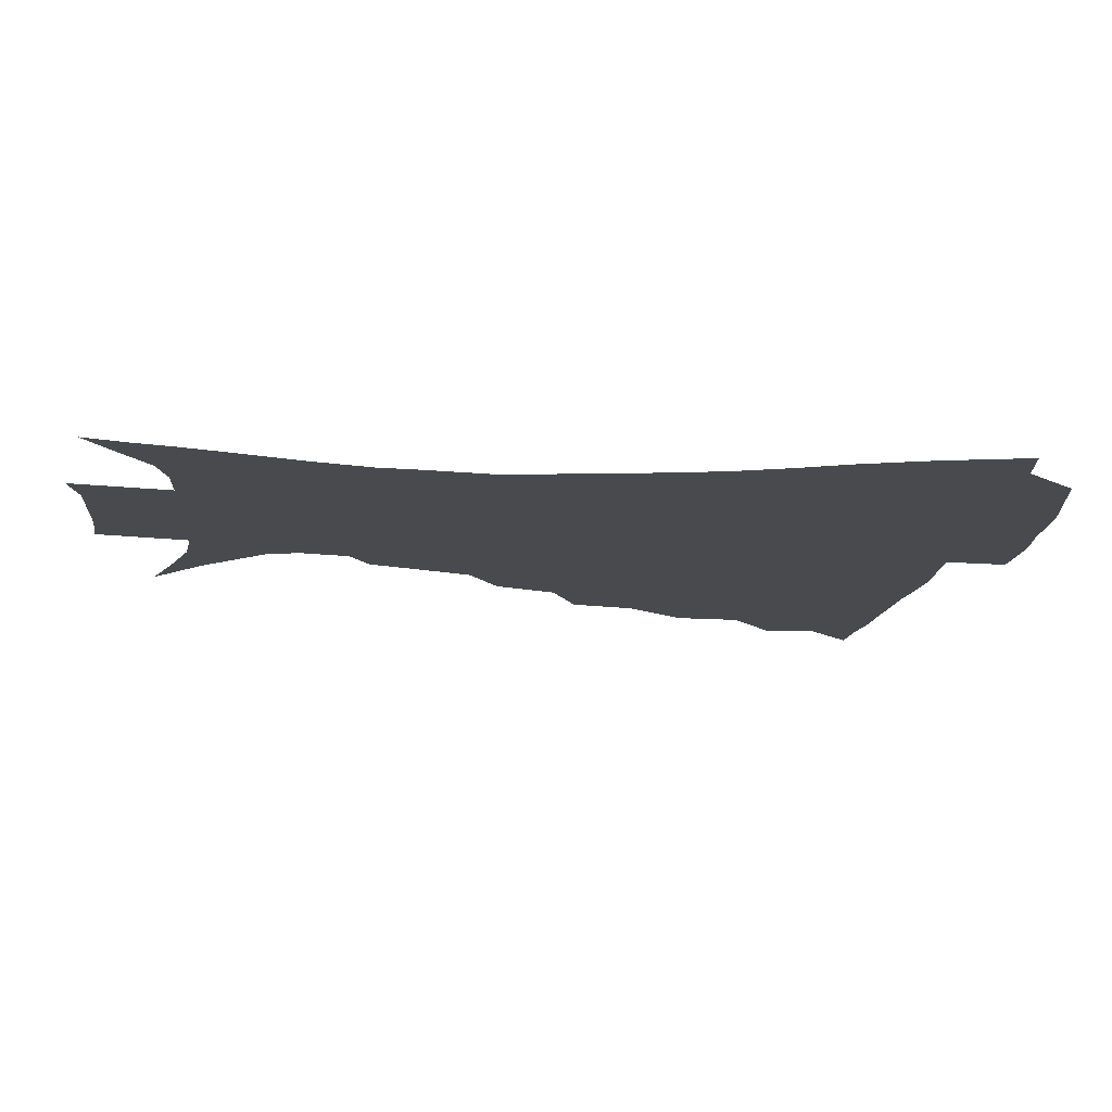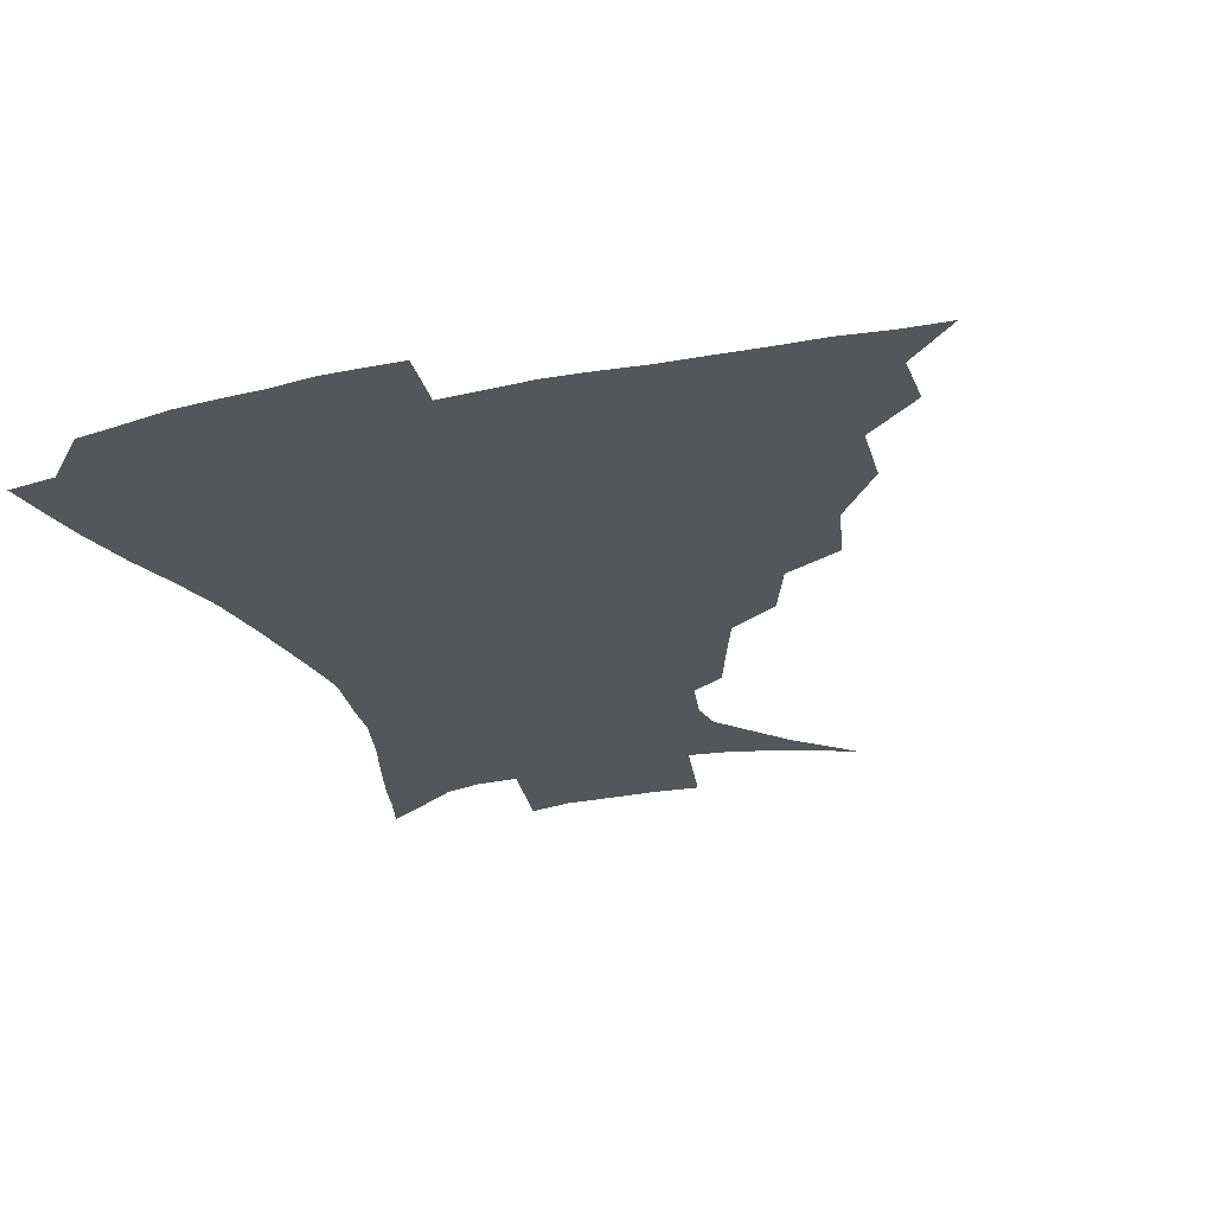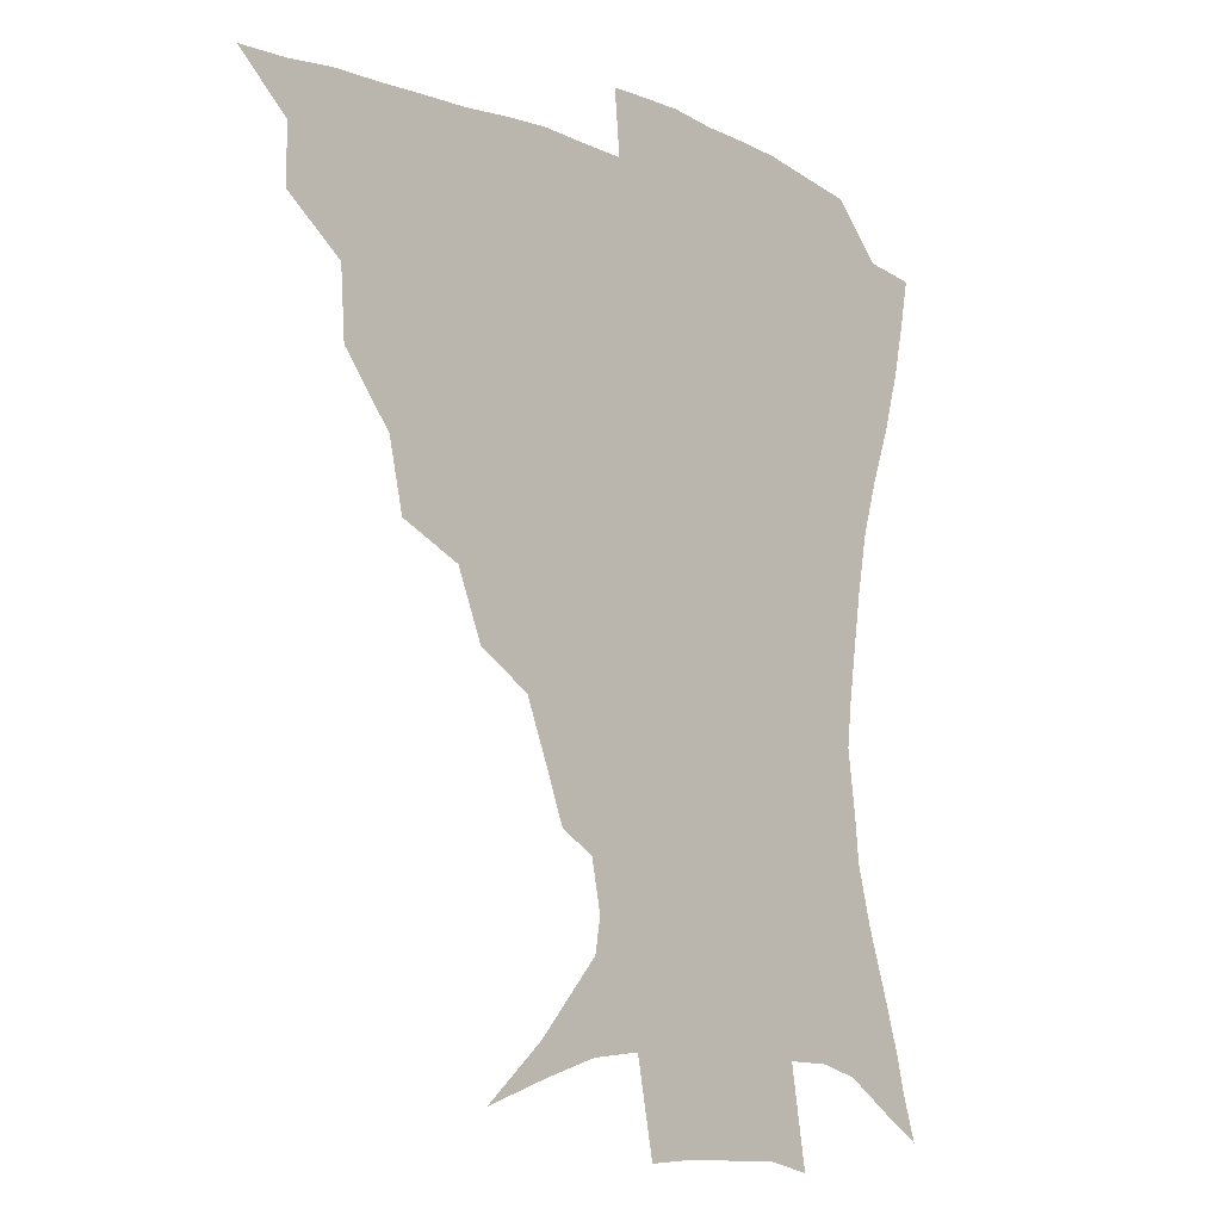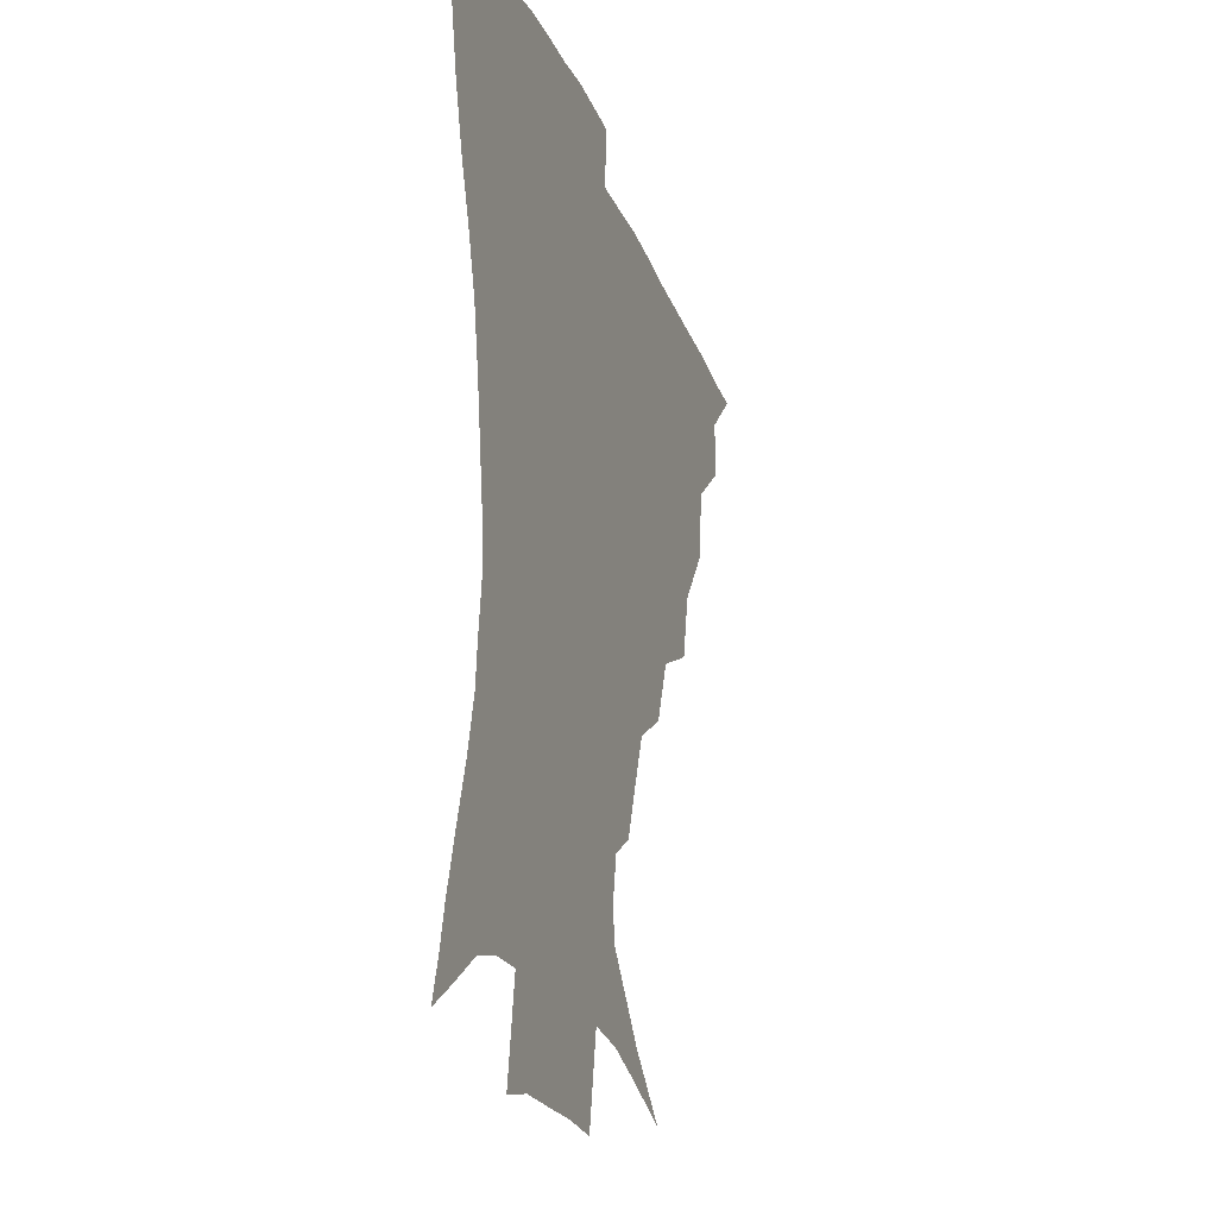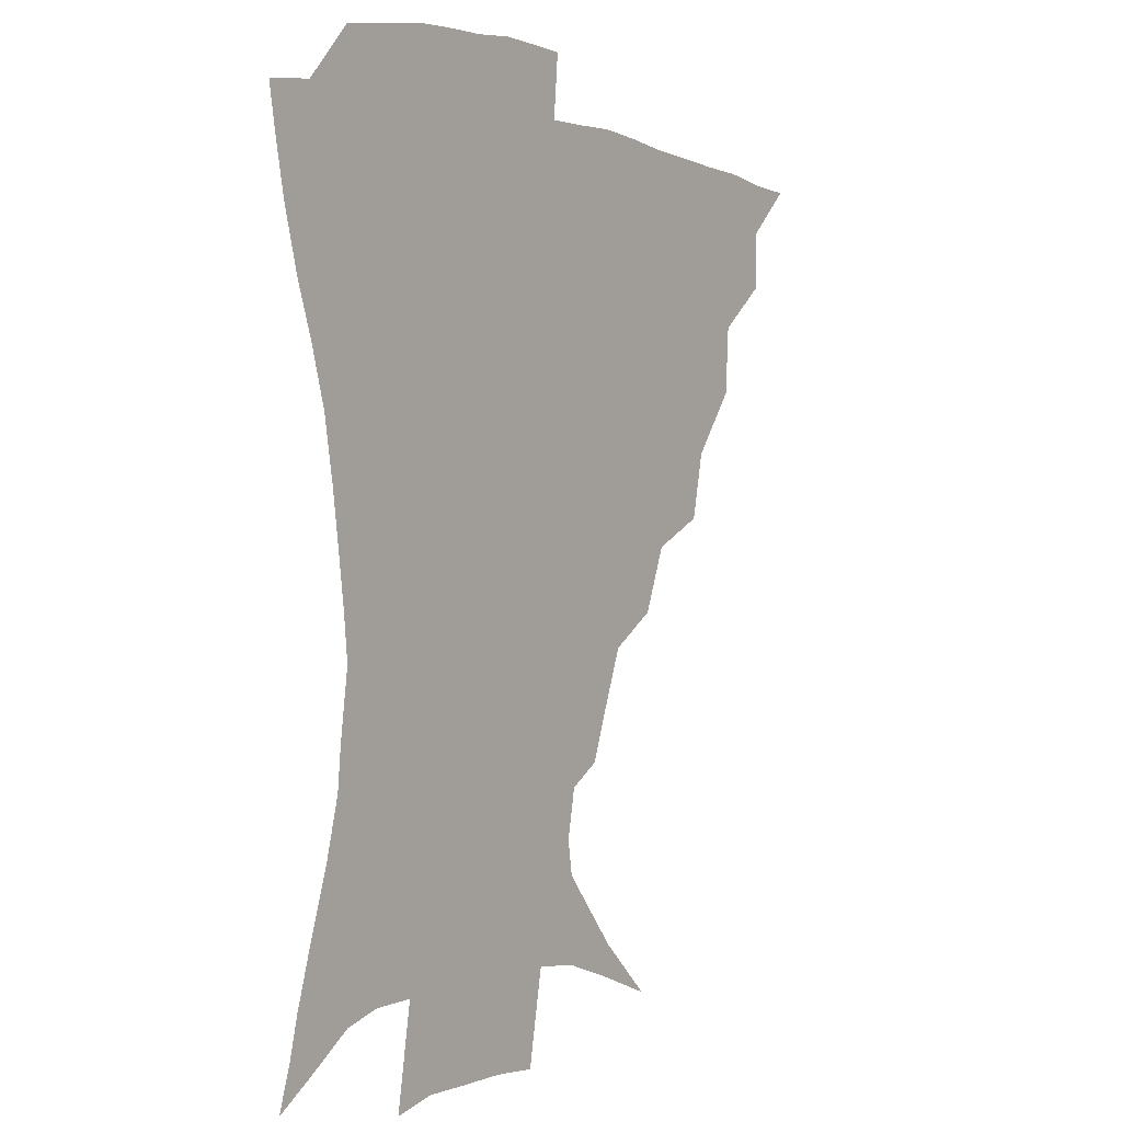
<metadata>
{"format":"obj","ext":"obj","renderer":"f3d","projection":"perspective","resolution":1024,"background":"white","views":[{"elev":-13.1,"azim":84.4,"up":"+Z"},{"elev":-25.9,"azim":-161.4,"up":"+Z"},{"elev":-10.6,"azim":-45.9,"up":"+Y"},{"elev":-22.2,"azim":107.2,"up":"+Y"},{"elev":-0.3,"azim":124.0,"up":"+Y"}]}
</metadata>
<code>
v 435.3 388.9 0
v 452 355 0
v 452.1 373.2 0
v 451.2 389.5 0
v 472.2 318.2 0
v 470.8 339.9 0
v 469.7 358.2 0
v 468.1 374.3 0
v 467.1 391.4 0
v 492.8 276.3 0
v 488.1 297.6 0
v 489.4 326.9 0
v 487.5 344.3 0
v 485.4 360 0
v 483.8 375.9 0
v 482.9 391.7 0
v 521 246.2 0
v 512.7 266.8 0
v 508 290.6 0
v 507.2 315.5 0
v 504.5 330.8 0
v 502.6 346.4 0
v 501.1 361.6 0
v 499.9 376.6 0
v 498.4 392.5 0
v 551.5 200.7 0
v 545.7 216.1 0
v 538.2 235.4 0
v 530.6 259.4 0
v 525.7 281.4 0
v 522.6 299.9 0
v 521.3 319.3 0
v 519.3 333.7 0
v 517.4 348.1 0
v 516 362.7 0
v 514.9 377.6 0
v 513.8 393 0
v 524.6 127 0
v 544 144.2 0
v 564.2 167.3 0
v 565.9 178.1 0
v 562.8 193.7 0
v 557.6 210.8 0
v 552 230.1 0
v 546.4 246.2 0
v 541.6 271 0
v 538.4 287.5 0
v 536.3 304.6 0
v 535 321.2 0
v 533.7 335.4 0
v 531.9 349.2 0
v 530.8 363.6 0
v 530 378.5 0
v 529 394.5 0
v 546.4 134.7 0
v 564.1 154.7 0
v 572.5 170.4 0
v 572.4 186.6 0
v 569.2 206.4 0
v 564.9 222.7 0
v 560.4 236.1 0
v 556.5 257.9 0
v 553.1 275 0
v 551.1 292.7 0
v 550 309.1 0
v 548.9 323.5 0
v 548.2 336.8 0
v 547.4 350.5 0
v 545.6 364.4 0
v 545.3 378.7 0
v 543.9 395.4 0
v 563.9 140.2 0
v 578.1 161.1 0
v 580.9 176.8 0
v 579.5 195.1 0
v 577.3 213.5 0
v 573.4 228.8 0
v 570.1 244.9 0
v 567.5 264.9 0
v 565.3 281.1 0
v 563.9 296.2 0
v 563 310.4 0
v 561.9 323.6 0
v 563.1 339.3 0
v 561.9 351.5 0
v 561.7 364.5 0
v 560 379.1 0
v 559.1 394.6 0
v 580.6 141.9 0
v 589 165.8 0
v 589.4 184.2 0
v 587.2 198.8 0
v 586.3 217.2 0
v 582.3 234.3 0
v 580.6 249.3 0
v 578.3 270 0
v 577.1 282.5 0
v 576.3 298 0
v 576.6 313.5 0
v 575.8 325.8 0
v 575.9 338.9 0
v 575.5 351.7 0
v 575.2 364.9 0
v 574.7 378.4 0
v 573.6 394.1 0
v 571.7 414.7 0
v 586.2 112.3 0
v 594.7 147.4 0
v 598.4 166.6 0
v 597.8 185.2 0
v 597.6 190.4 0
v 594.2 220.4 0
v 592.3 233.4 0
v 590.4 255.3 0
v 589.5 270.7 0
v 589.1 286 0
v 588.8 299.9 0
v 589.1 314.5 0
v 589.5 327.6 0
v 589.3 339.3 0
v 589.6 352.2 0
v 589.1 365.3 0
v 588.2 379.5 0
v 586.9 395.9 0
v 584.5 415 0
v 602.3 113.3 0
v 606.5 146.9 0
v 608.2 169.1 0
v 607.2 185.9 0
v 606 206.3 0
v 603.2 223.8 0
v 602.7 238 0
v 600.8 255.6 0
v 600.6 271.7 0
v 600.6 285.7 0
v 600.9 298.7 0
v 601.4 313.8 0
v 602 326.7 0
v 602.9 339.8 0
v 603.1 352.3 0
v 603.1 365.2 0
v 602.2 379.7 0
v 600.9 395.6 0
v 597.7 415 0
v 619 112.9 0
v 618.5 146.5 0
v 617.7 170.2 0
v 616.8 189.6 0
v 614.9 207.3 0
v 613.2 222.3 0
v 611.9 241.1 0
v 611.7 255 0
v 611.3 271.4 0
v 611.9 285.7 0
v 612.8 300.2 0
v 613.8 313.8 0
v 615 327.4 0
v 615.9 339.7 0
v 616.6 352.1 0
v 616.9 365.2 0
v 616.6 379 0
v 615.7 393.7 0
v 612.1 413.3 0
v 635.1 112.7 0
v 631.6 142 0
v 627.8 168.7 0
v 626.2 188.9 0
v 623.8 207.3 0
v 622.4 225.3 0
v 622.1 238.2 0
v 621.6 255.5 0
v 621.9 270.3 0
v 623 285.6 0
v 624.3 298.6 0
v 625.7 313.1 0
v 627.2 326.6 0
v 628.6 338.6 0
v 630.7 351.9 0
v 631.6 364.4 0
v 631 378.2 0
v 630.2 392.8 0
v 626.2 412.7 0
v 649.8 109.3 0
v 644.6 140.8 0
v 638.8 166.1 0
v 635 190.2 0
v 633.5 205.7 0
v 632.3 221.3 0
v 631.7 236.4 0
v 631.7 252.1 0
v 632.5 266.4 0
v 633.7 281.7 0
v 635.2 296.8 0
v 637.1 313.4 0
v 639.3 324.9 0
v 641 336.6 0
v 643.7 351.5 0
v 645 363.7 0
v 645.5 376.7 0
v 645.6 390.2 0
v 640.8 411.6 0
v 659.3 140.3 0
v 651 162.5 0
v 645.9 184.1 0
v 643.1 202.2 0
v 641.3 219.3 0
v 641.1 233.6 0
v 641.4 248.2 0
v 642.6 261.3 0
v 643.6 279.1 0
v 645.6 295.5 0
v 648.1 309.2 0
v 650.9 323.4 0
v 653.6 336.2 0
v 656.1 349.8 0
v 658.1 362.7 0
v 659.3 375.8 0
v 659.3 389.8 0
v 656.4 408.7 0
v 672 136.7 0
v 664.4 155.9 0
v 657.3 177.9 0
v 654.9 193.6 0
v 651.3 212.9 0
v 650.6 228.1 0
v 650.8 243 0
v 651.8 257.4 0
v 653.2 273.9 0
v 655.4 290.2 0
v 658.6 303.8 0
v 661.8 320.8 0
v 665.4 333.1 0
v 668.6 348 0
v 671.3 361.1 0
v 673.3 374.6 0
v 673.4 389.7 0
v 672.5 405.9 0
v 687.1 126.4 0
v 679 146.1 0
v 671.1 167.6 0
v 667 184.8 0
v 662.5 203.7 0
v 661.1 218.5 0
v 661.4 232 0
v 661.1 249 0
v 662.3 266.5 0
v 665.1 281.1 0
v 668.2 297 0
v 671.8 314.5 0
v 676.9 327.3 0
v 680.7 344.6 0
v 684.8 358.3 0
v 687.5 373.1 0
v 688.1 388.6 0
v 700.3 117.8 0
v 696 131.4 0
v 693.1 143.1 0
v 688 160 0
v 681.1 181.2 0
v 676.3 199.6 0
v 675 213 0
v 672.2 234 0
v 673.7 248.1 0
v 675.9 263.8 0
v 678.5 281.7 0
v 682 301.2 0
v 687.3 319.1 0
v 693.2 335.8 0
v 698.4 354.9 0
v 701.8 371.1 0
v 704.6 386.2 0
v 721 391 0
f 3 4 1
f 6 7 2
f 2 7 3
f 7 8 3
f 3 8 4
f 8 9 4
f 11 12 5
f 5 12 6
f 12 13 6
f 6 13 7
f 13 14 7
f 7 14 8
f 14 15 8
f 8 15 9
f 15 16 9
f 18 19 10
f 10 19 11
f 19 20 11
f 11 20 12
f 20 21 12
f 12 21 13
f 21 22 13
f 13 22 14
f 22 23 14
f 14 23 15
f 23 24 15
f 15 24 16
f 24 25 16
f 28 29 17
f 17 29 18
f 29 30 18
f 18 30 19
f 30 31 19
f 19 31 20
f 31 32 20
f 20 32 21
f 32 33 21
f 21 33 22
f 33 34 22
f 22 34 23
f 34 35 23
f 23 35 24
f 35 36 24
f 24 36 25
f 36 37 25
f 42 43 26
f 26 43 27
f 43 44 27
f 27 44 28
f 44 45 28
f 28 45 29
f 45 46 29
f 29 46 30
f 46 47 30
f 30 47 31
f 47 48 31
f 31 48 32
f 48 49 32
f 32 49 33
f 49 50 33
f 33 50 34
f 50 51 34
f 34 51 35
f 51 52 35
f 35 52 36
f 52 53 36
f 36 53 37
f 53 54 37
f 38 55 39
f 55 56 39
f 39 56 40
f 56 57 40
f 40 57 41
f 57 58 41
f 41 58 42
f 58 59 42
f 42 59 43
f 59 60 43
f 43 60 44
f 60 61 44
f 44 61 45
f 61 62 45
f 45 62 46
f 62 63 46
f 46 63 47
f 63 64 47
f 47 64 48
f 64 65 48
f 48 65 49
f 65 66 49
f 49 66 50
f 66 67 50
f 50 67 51
f 67 68 51
f 51 68 52
f 68 69 52
f 52 69 53
f 69 70 53
f 53 70 54
f 70 71 54
f 55 72 56
f 72 73 56
f 56 73 57
f 73 74 57
f 57 74 58
f 74 75 58
f 58 75 59
f 75 76 59
f 59 76 60
f 76 77 60
f 60 77 61
f 77 78 61
f 61 78 62
f 78 79 62
f 62 79 63
f 79 80 63
f 63 80 64
f 80 81 64
f 64 81 65
f 81 82 65
f 65 82 66
f 82 83 66
f 66 83 67
f 83 84 67
f 67 84 68
f 84 85 68
f 68 85 69
f 85 86 69
f 69 86 70
f 86 87 70
f 70 87 71
f 87 88 71
f 72 89 73
f 89 90 73
f 73 90 74
f 90 91 74
f 74 91 75
f 91 92 75
f 75 92 76
f 92 93 76
f 76 93 77
f 93 94 77
f 77 94 78
f 94 95 78
f 78 95 79
f 95 96 79
f 79 96 80
f 96 97 80
f 80 97 81
f 97 98 81
f 81 98 82
f 98 99 82
f 82 99 83
f 99 100 83
f 83 100 84
f 100 101 84
f 84 101 85
f 101 102 85
f 85 102 86
f 102 103 86
f 86 103 87
f 103 104 87
f 87 104 88
f 104 105 88
f 107 108 89
f 89 108 90
f 108 109 90
f 90 109 91
f 109 110 91
f 91 110 92
f 110 111 92
f 92 111 93
f 111 112 93
f 93 112 94
f 112 113 94
f 94 113 95
f 113 114 95
f 95 114 96
f 114 115 96
f 96 115 97
f 115 116 97
f 97 116 98
f 116 117 98
f 98 117 99
f 117 118 99
f 99 118 100
f 118 119 100
f 100 119 101
f 119 120 101
f 101 120 102
f 120 121 102
f 102 121 103
f 121 122 103
f 103 122 104
f 122 123 104
f 104 123 105
f 123 124 105
f 105 124 106
f 124 125 106
f 107 126 108
f 126 127 108
f 108 127 109
f 127 128 109
f 109 128 110
f 128 129 110
f 110 129 111
f 129 130 111
f 111 130 112
f 130 131 112
f 112 131 113
f 131 132 113
f 113 132 114
f 132 133 114
f 114 133 115
f 133 134 115
f 115 134 116
f 134 135 116
f 116 135 117
f 135 136 117
f 117 136 118
f 136 137 118
f 118 137 119
f 137 138 119
f 119 138 120
f 138 139 120
f 120 139 121
f 139 140 121
f 121 140 122
f 140 141 122
f 122 141 123
f 141 142 123
f 123 142 124
f 142 143 124
f 124 143 125
f 143 144 125
f 126 145 127
f 145 146 127
f 127 146 128
f 146 147 128
f 128 147 129
f 147 148 129
f 129 148 130
f 148 149 130
f 130 149 131
f 149 150 131
f 131 150 132
f 150 151 132
f 132 151 133
f 151 152 133
f 133 152 134
f 152 153 134
f 134 153 135
f 153 154 135
f 135 154 136
f 154 155 136
f 136 155 137
f 155 156 137
f 137 156 138
f 156 157 138
f 138 157 139
f 157 158 139
f 139 158 140
f 158 159 140
f 140 159 141
f 159 160 141
f 141 160 142
f 160 161 142
f 142 161 143
f 161 162 143
f 143 162 144
f 162 163 144
f 145 164 146
f 164 165 146
f 146 165 147
f 165 166 147
f 147 166 148
f 166 167 148
f 148 167 149
f 167 168 149
f 149 168 150
f 168 169 150
f 150 169 151
f 169 170 151
f 151 170 152
f 170 171 152
f 152 171 153
f 171 172 153
f 153 172 154
f 172 173 154
f 154 173 155
f 173 174 155
f 155 174 156
f 174 175 156
f 156 175 157
f 175 176 157
f 157 176 158
f 176 177 158
f 158 177 159
f 177 178 159
f 159 178 160
f 178 179 160
f 160 179 161
f 179 180 161
f 161 180 162
f 180 181 162
f 162 181 163
f 181 182 163
f 164 183 165
f 183 184 165
f 165 184 166
f 184 185 166
f 166 185 167
f 185 186 167
f 167 186 168
f 186 187 168
f 168 187 169
f 187 188 169
f 169 188 170
f 188 189 170
f 170 189 171
f 189 190 171
f 171 190 172
f 190 191 172
f 172 191 173
f 191 192 173
f 173 192 174
f 192 193 174
f 174 193 175
f 193 194 175
f 175 194 176
f 194 195 176
f 176 195 177
f 195 196 177
f 177 196 178
f 196 197 178
f 178 197 179
f 197 198 179
f 179 198 180
f 198 199 180
f 180 199 181
f 199 200 181
f 181 200 182
f 200 201 182
f 184 202 185
f 202 203 185
f 185 203 186
f 203 204 186
f 186 204 187
f 204 205 187
f 187 205 188
f 205 206 188
f 188 206 189
f 206 207 189
f 189 207 190
f 207 208 190
f 190 208 191
f 208 209 191
f 191 209 192
f 209 210 192
f 192 210 193
f 210 211 193
f 193 211 194
f 211 212 194
f 194 212 195
f 212 213 195
f 195 213 196
f 213 214 196
f 196 214 197
f 214 215 197
f 197 215 198
f 215 216 198
f 198 216 199
f 216 217 199
f 199 217 200
f 217 218 200
f 200 218 201
f 218 219 201
f 202 220 203
f 220 221 203
f 203 221 204
f 221 222 204
f 204 222 205
f 222 223 205
f 205 223 206
f 223 224 206
f 206 224 207
f 224 225 207
f 207 225 208
f 225 226 208
f 208 226 209
f 226 227 209
f 209 227 210
f 227 228 210
f 210 228 211
f 228 229 211
f 211 229 212
f 229 230 212
f 212 230 213
f 230 231 213
f 213 231 214
f 231 232 214
f 214 232 215
f 232 233 215
f 215 233 216
f 233 234 216
f 216 234 217
f 234 235 217
f 217 235 218
f 235 236 218
f 218 236 219
f 236 237 219
f 220 238 221
f 238 239 221
f 221 239 222
f 239 240 222
f 222 240 223
f 240 241 223
f 223 241 224
f 241 242 224
f 224 242 225
f 242 243 225
f 225 243 226
f 243 244 226
f 226 244 227
f 244 245 227
f 227 245 228
f 245 246 228
f 228 246 229
f 246 247 229
f 229 247 230
f 247 248 230
f 230 248 231
f 248 249 231
f 231 249 232
f 249 250 232
f 232 250 233
f 250 251 233
f 233 251 234
f 251 252 234
f 234 252 235
f 252 253 235
f 235 253 236
f 253 254 236
f 236 254 237
f 238 255 239
f 255 256 239
f 239 256 240
f 256 257 240
f 240 257 241
f 257 258 241
f 241 258 242
f 258 259 242
f 242 259 243
f 259 260 243
f 243 260 244
f 260 261 244
f 244 261 245
f 261 262 245
f 245 262 246
f 262 263 246
f 246 263 247
f 263 264 247
f 247 264 248
f 264 265 248
f 248 265 249
f 265 266 249
f 249 266 250
f 266 267 250
f 250 267 251
f 267 268 251
f 251 268 252
f 268 269 252
f 252 269 253
f 269 270 253
f 253 270 254
f 270 271 254

</code>
